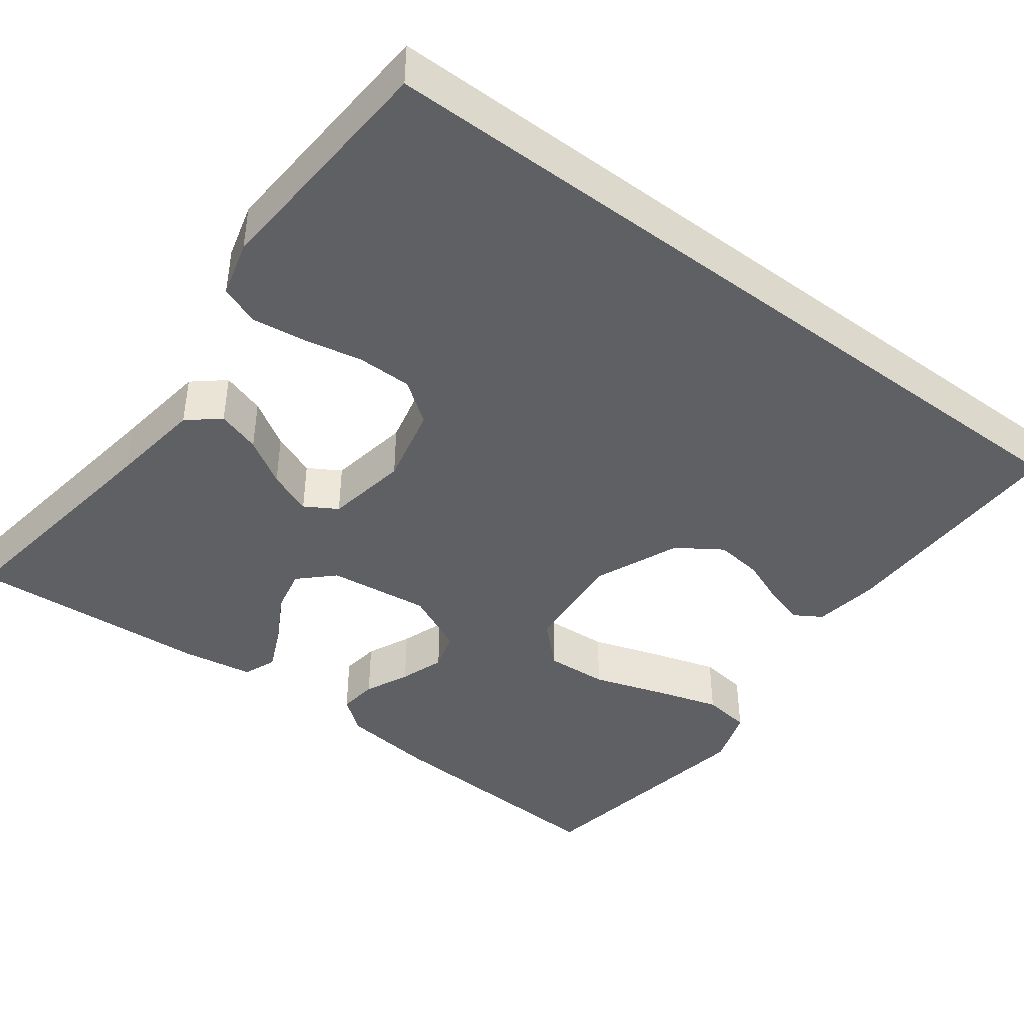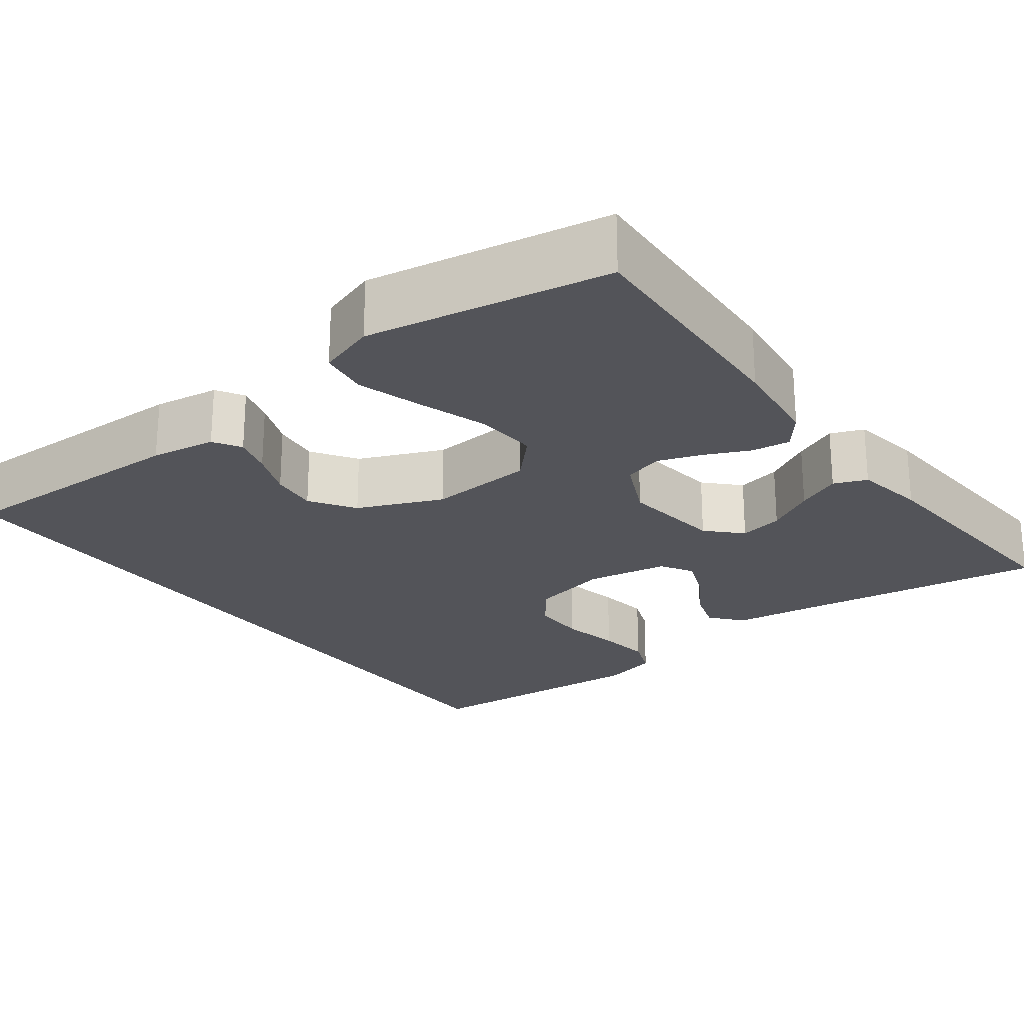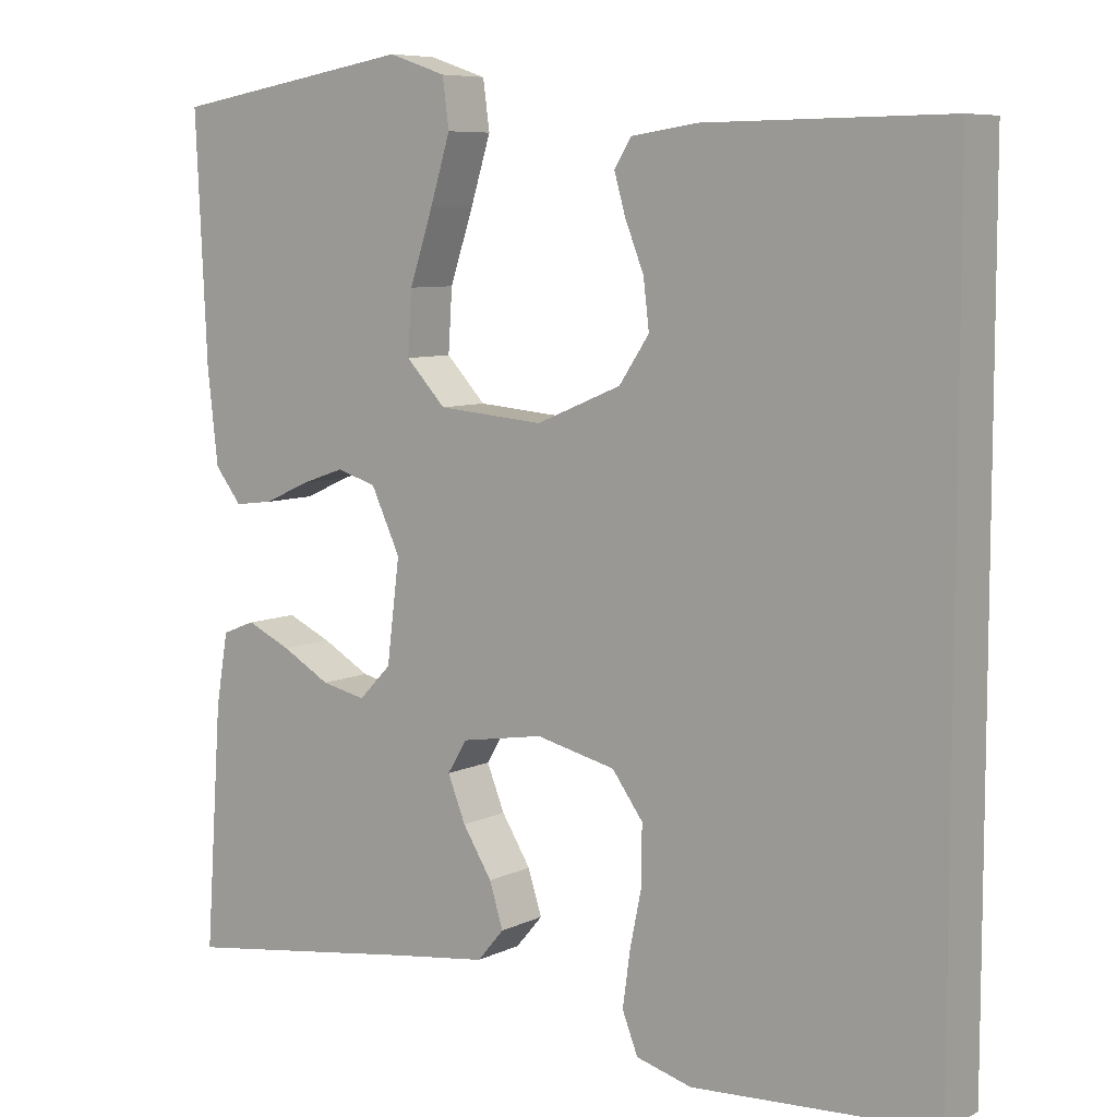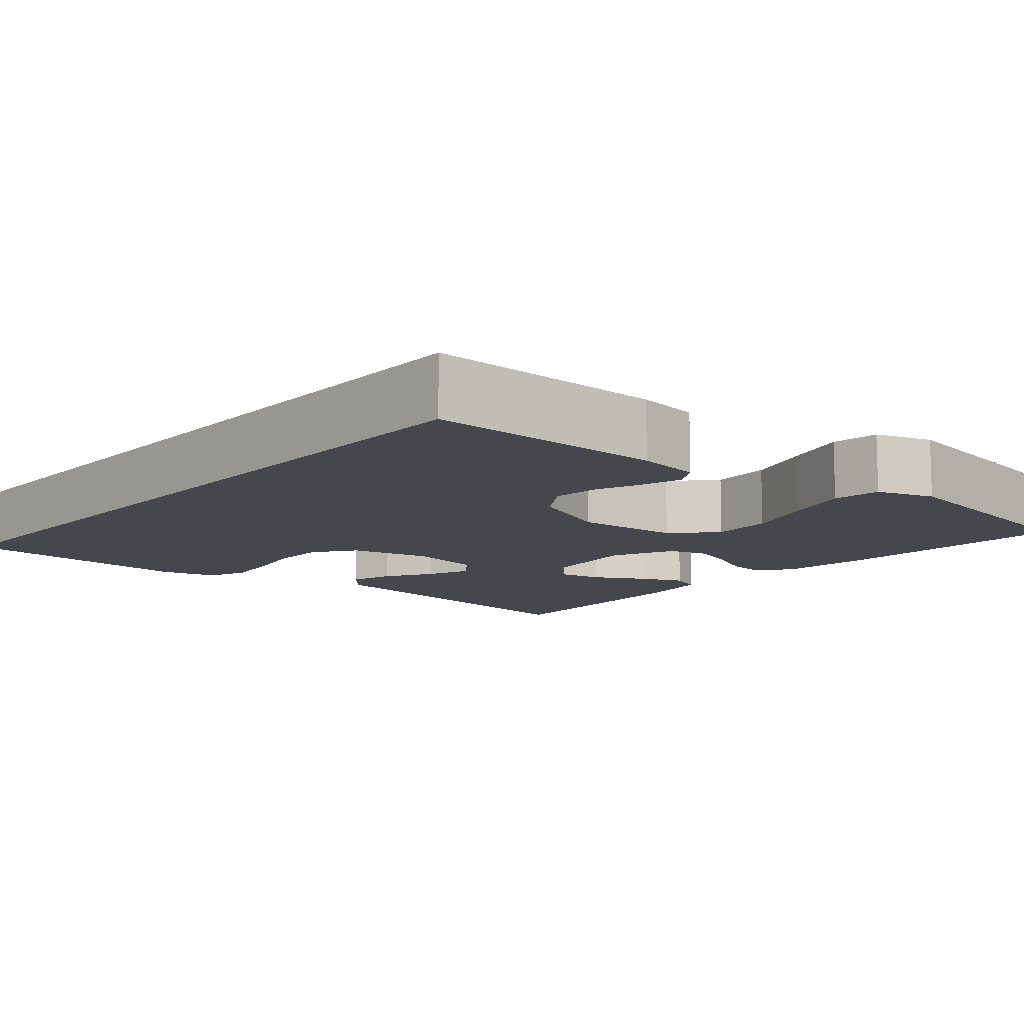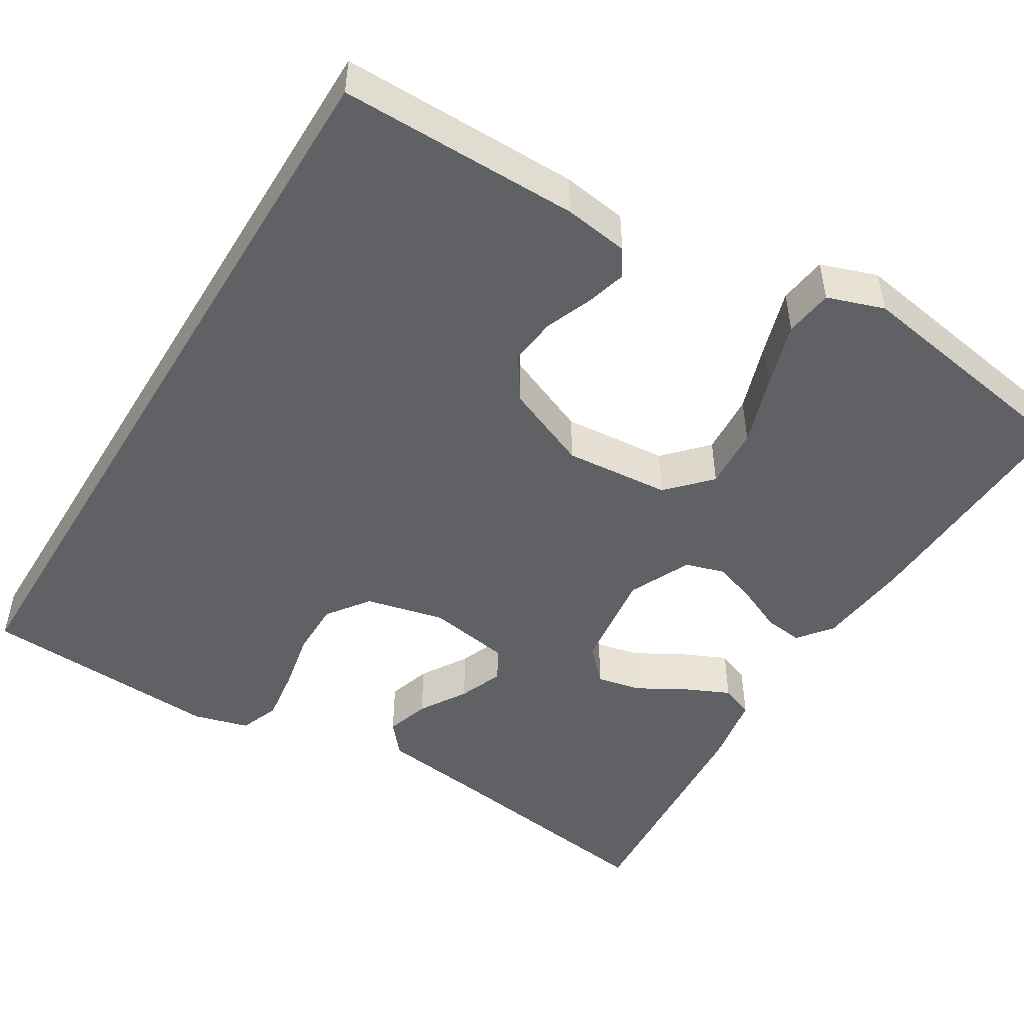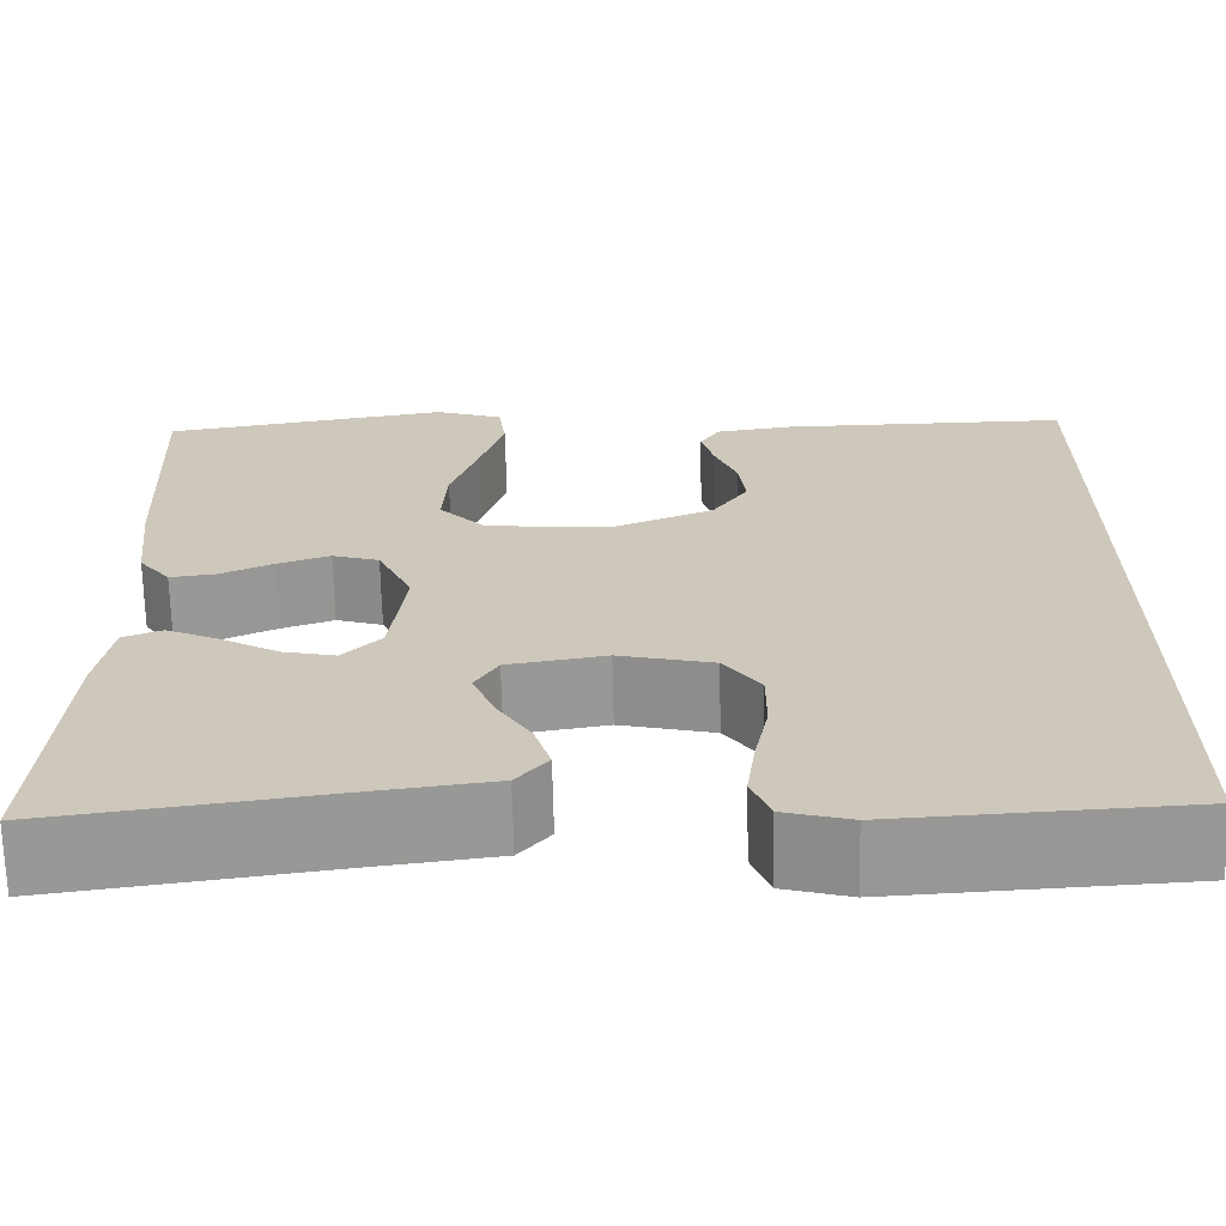
<metadata>
{"format":"obj","ext":"obj","renderer":"f3d","projection":"perspective","resolution":1024,"background":"white","views":[{"elev":-43.0,"azim":-127.1,"up":"+Y"},{"elev":-23.8,"azim":36.6,"up":"+Y"},{"elev":7.6,"azim":-143.1,"up":"+Z"},{"elev":-11.0,"azim":-40.9,"up":"+Y"},{"elev":-48.8,"azim":-31.3,"up":"+Y"},{"elev":-67.9,"azim":-178.7,"up":"+Z"}]}
</metadata>
<code>
v -0.5 0.07 -0.514
v -0.5 0.07 0.472
v -0.2 0.07 0.469
v -0.119 0.07 0.457
v -0.098 0.07 0.423
v -0.112 0.07 0.374
v -0.135 0.07 0.316
v -0.142 0.07 0.257
v -0.105 0.07 0.202
v 0 0.07 0.158
v 0.131 0.07 0.169
v 0.18 0.07 0.221
v 0.175 0.07 0.298
v 0.146 0.07 0.385
v 0.121 0.07 0.466
v 0.129 0.07 0.526
v 0.2 0.07 0.55
v 0.5 0.07 0.5
v 0.486 0.07 0.2
v 0.473 0.07 0.084
v 0.44 0.07 0.042
v 0.392 0.07 0.048
v 0.337 0.07 0.073
v 0.282 0.07 0.092
v 0.233 0.07 0.077
v 0.197 0.07 0
v 0.213 0.07 -0.126
v 0.253 0.07 -0.167
v 0.308 0.07 -0.155
v 0.368 0.07 -0.121
v 0.423 0.07 -0.096
v 0.464 0.07 -0.112
v 0.479 0.07 -0.2
v 0.5 0.07 -0.5
v 0.2 0.07 -0.458
v 0.084 0.07 -0.443
v 0.051 0.07 -0.404
v 0.068 0.07 -0.35
v 0.104 0.07 -0.292
v 0.126 0.07 -0.237
v 0.102 0.07 -0.197
v 0 0.07 -0.18
v -0.098 0.07 -0.203
v -0.136 0.07 -0.255
v -0.136 0.07 -0.323
v -0.121 0.07 -0.397
v -0.112 0.07 -0.463
v -0.131 0.07 -0.512
v -0.2 0.07 -0.531
v -0.5 0 -0.514
v -0.5 0 0.472
v -0.2 0 0.469
v -0.119 0 0.457
v -0.098 0 0.423
v -0.112 0 0.374
v -0.135 0 0.316
v -0.142 0 0.257
v -0.105 0 0.202
v 0 0 0.158
v 0.131 0 0.169
v 0.18 0 0.221
v 0.175 0 0.298
v 0.146 0 0.385
v 0.121 0 0.466
v 0.129 0 0.526
v 0.2 0 0.55
v 0.5 0 0.5
v 0.486 0 0.2
v 0.473 0 0.084
v 0.44 0 0.042
v 0.392 0 0.048
v 0.337 0 0.073
v 0.282 0 0.092
v 0.233 0 0.077
v 0.197 0 0
v 0.213 0 -0.126
v 0.253 0 -0.167
v 0.308 0 -0.155
v 0.368 0 -0.121
v 0.423 0 -0.096
v 0.464 0 -0.112
v 0.479 0 -0.2
v 0.5 0 -0.5
v 0.2 0 -0.458
v 0.084 0 -0.443
v 0.051 0 -0.404
v 0.068 0 -0.35
v 0.104 0 -0.292
v 0.126 0 -0.237
v 0.102 0 -0.197
v 0 0 -0.18
v -0.098 0 -0.203
v -0.136 0 -0.255
v -0.136 0 -0.323
v -0.121 0 -0.397
v -0.112 0 -0.463
v -0.131 0 -0.512
v -0.2 0 -0.531
f 49 1 2
f 48 49 2
f 47 48 2
f 46 47 2
f 45 46 2
f 44 45 2 3
f 43 44 3
f 37 38 39
f 36 37 39
f 35 36 39
f 34 35 39
f 33 34 39
f 32 33 39
f 31 32 39
f 30 31 39
f 29 30 39
f 28 29 39 40
f 27 28 40 41
f 21 22 23
f 20 21 23
f 19 20 23
f 18 19 23
f 17 18 23
f 16 17 23
f 15 16 23
f 14 15 23
f 13 14 23
f 12 13 23 24
f 11 12 24 25
f 5 6 7
f 4 5 7
f 3 4 7
f 3 7 8
f 43 3 8
f 42 43 8 9
f 42 9 10
f 41 42 10
f 27 41 10
f 26 27 10
f 10 11 25 26
f 51 50 98
f 51 98 97
f 51 97 96
f 51 96 95
f 51 95 94
f 52 51 94 93
f 52 93 92
f 88 87 86
f 88 86 85
f 88 85 84
f 88 84 83
f 88 83 82
f 88 82 81
f 88 81 80
f 88 80 79
f 88 79 78
f 89 88 78 77
f 90 89 77 76
f 72 71 70
f 72 70 69
f 72 69 68
f 72 68 67
f 72 67 66
f 72 66 65
f 72 65 64
f 72 64 63
f 72 63 62
f 73 72 62 61
f 74 73 61 60
f 56 55 54
f 56 54 53
f 56 53 52
f 57 56 52
f 57 52 92
f 58 57 92 91
f 59 58 91
f 59 91 90
f 59 90 76
f 59 76 75
f 75 74 60 59
f 1 50 51 2
f 2 51 52 3
f 3 52 53 4
f 4 53 54 5
f 5 54 55 6
f 6 55 56 7
f 7 56 57 8
f 8 57 58 9
f 9 58 59 10
f 10 59 60 11
f 11 60 61 12
f 12 61 62 13
f 13 62 63 14
f 14 63 64 15
f 15 64 65 16
f 16 65 66 17
f 17 66 67 18
f 18 67 68 19
f 19 68 69 20
f 20 69 70 21
f 21 70 71 22
f 22 71 72 23
f 23 72 73 24
f 24 73 74 25
f 25 74 75 26
f 26 75 76 27
f 27 76 77 28
f 28 77 78 29
f 29 78 79 30
f 30 79 80 31
f 31 80 81 32
f 32 81 82 33
f 33 82 83 34
f 34 83 84 35
f 35 84 85 36
f 36 85 86 37
f 37 86 87 38
f 38 87 88 39
f 39 88 89 40
f 40 89 90 41
f 41 90 91 42
f 42 91 92 43
f 43 92 93 44
f 44 93 94 45
f 45 94 95 46
f 46 95 96 47
f 47 96 97 48
f 48 97 98 49
f 49 98 50 1

</code>
